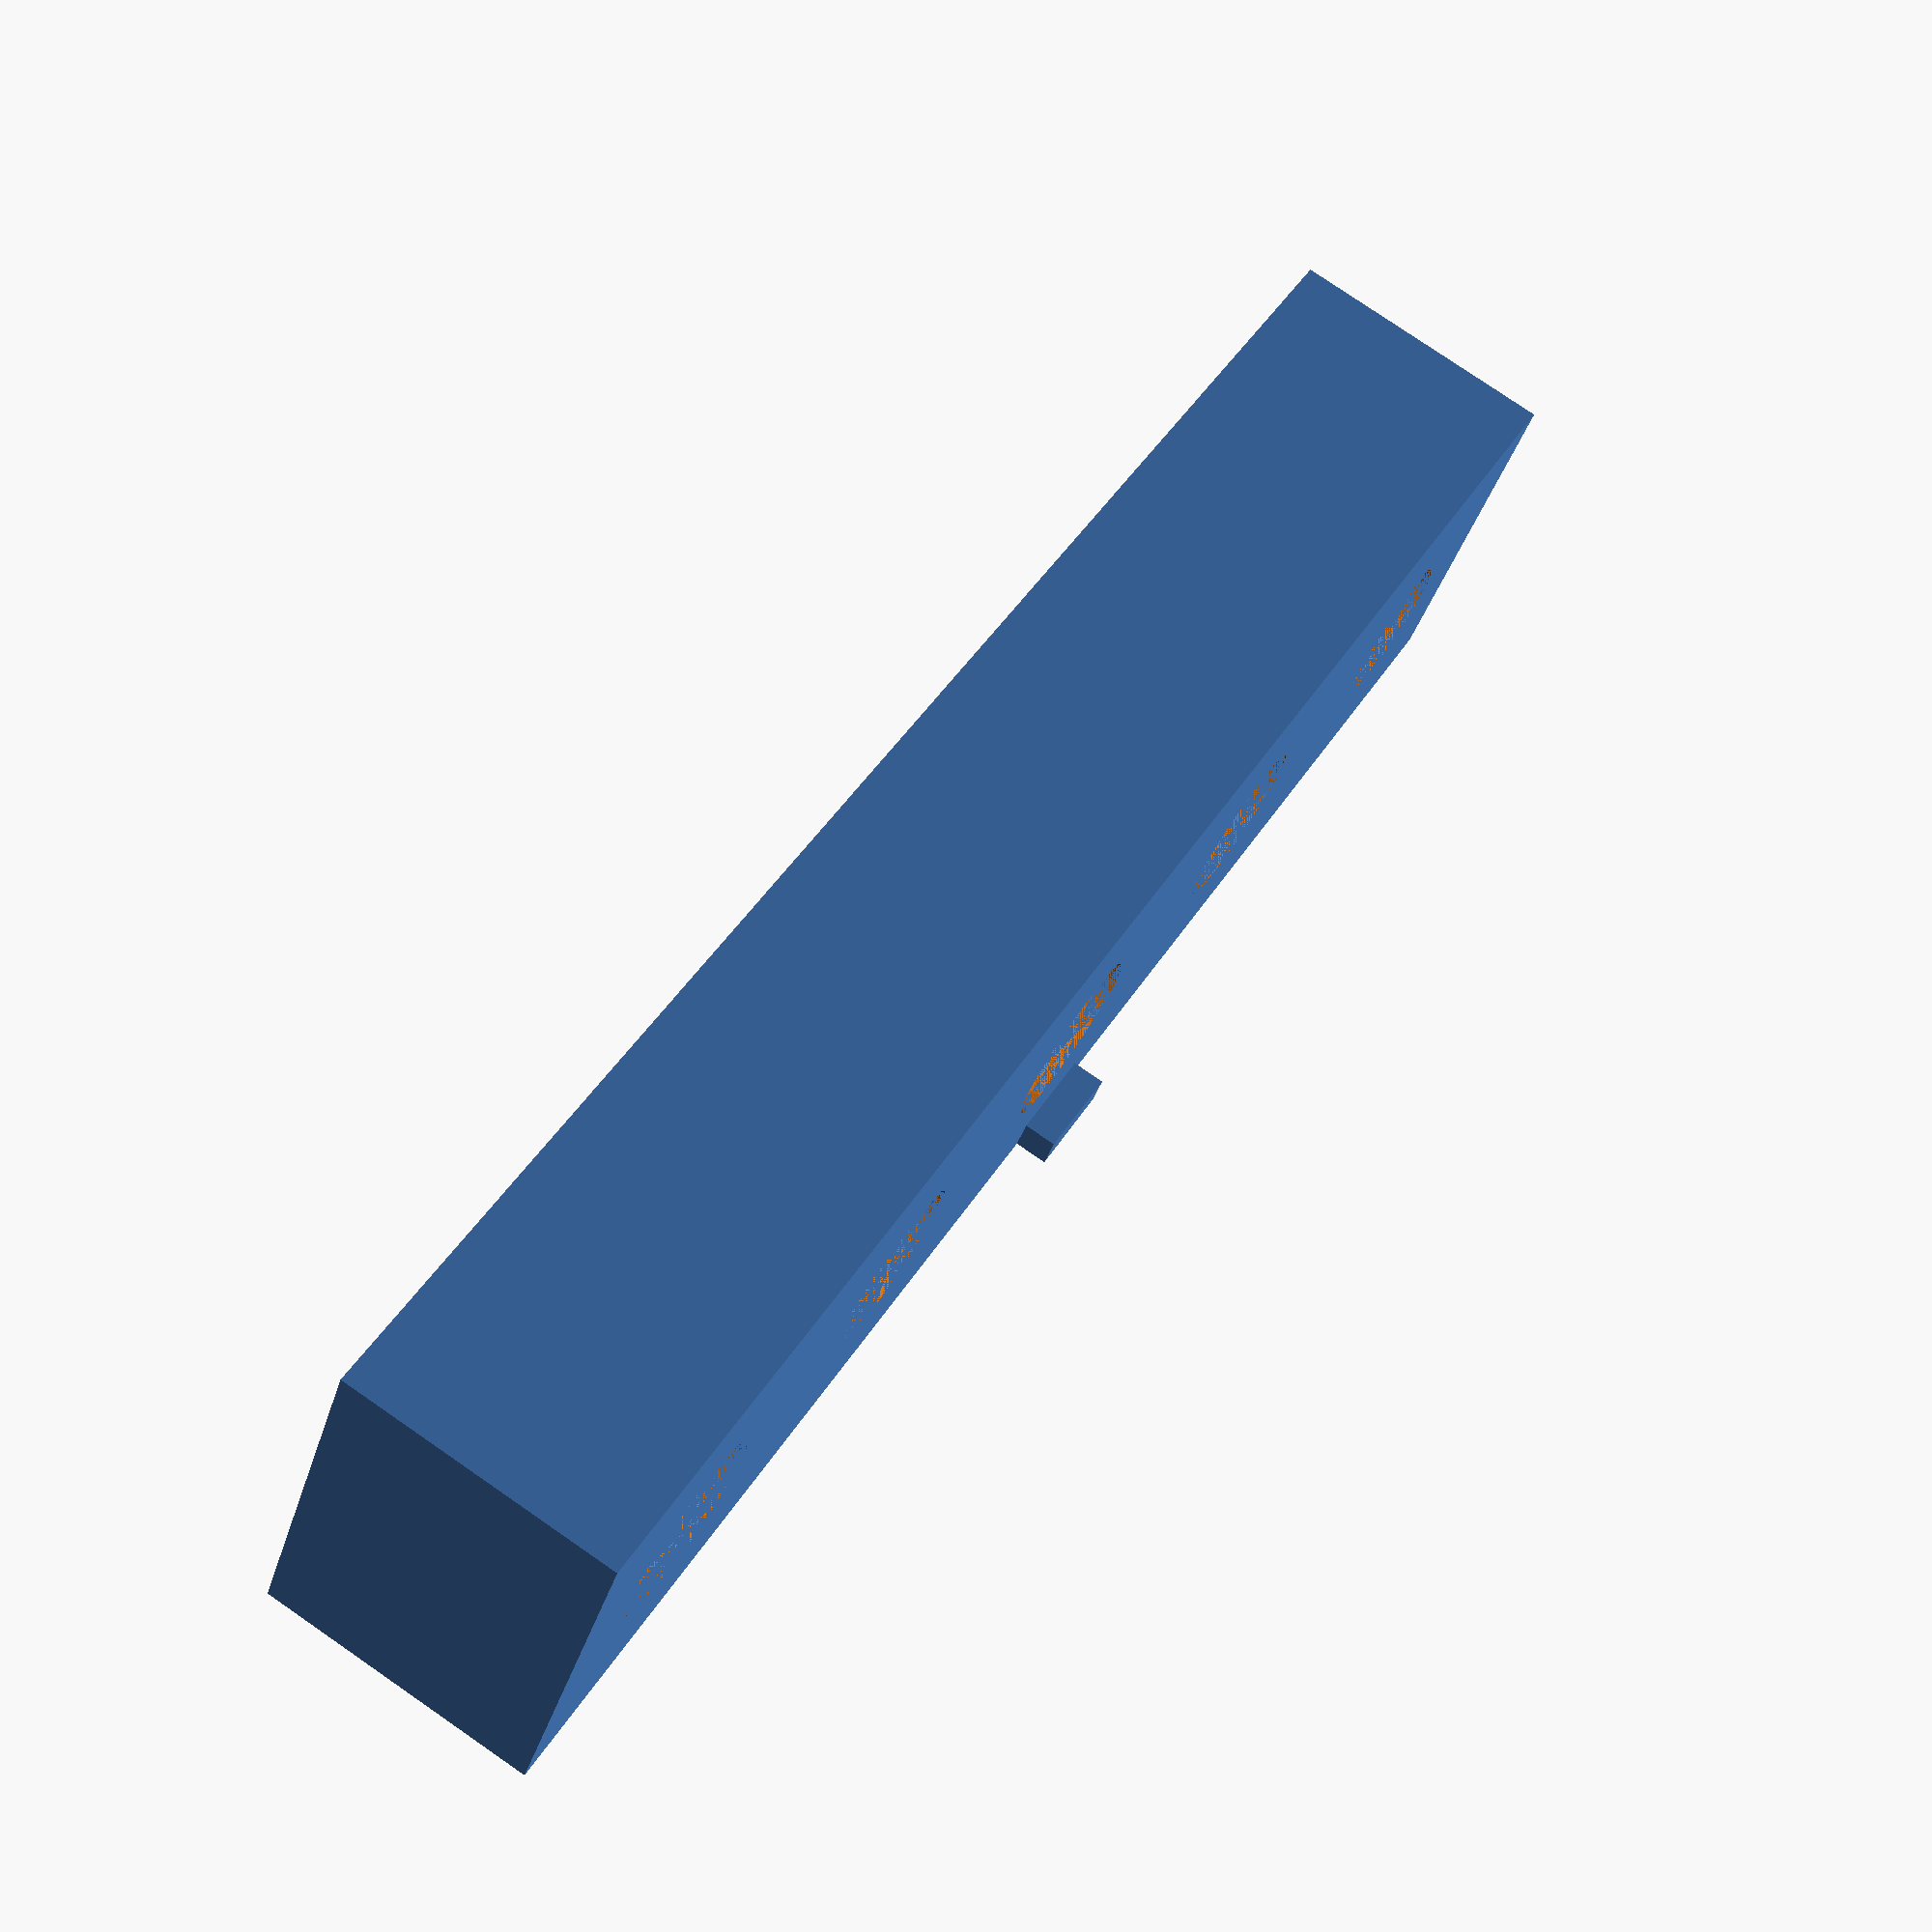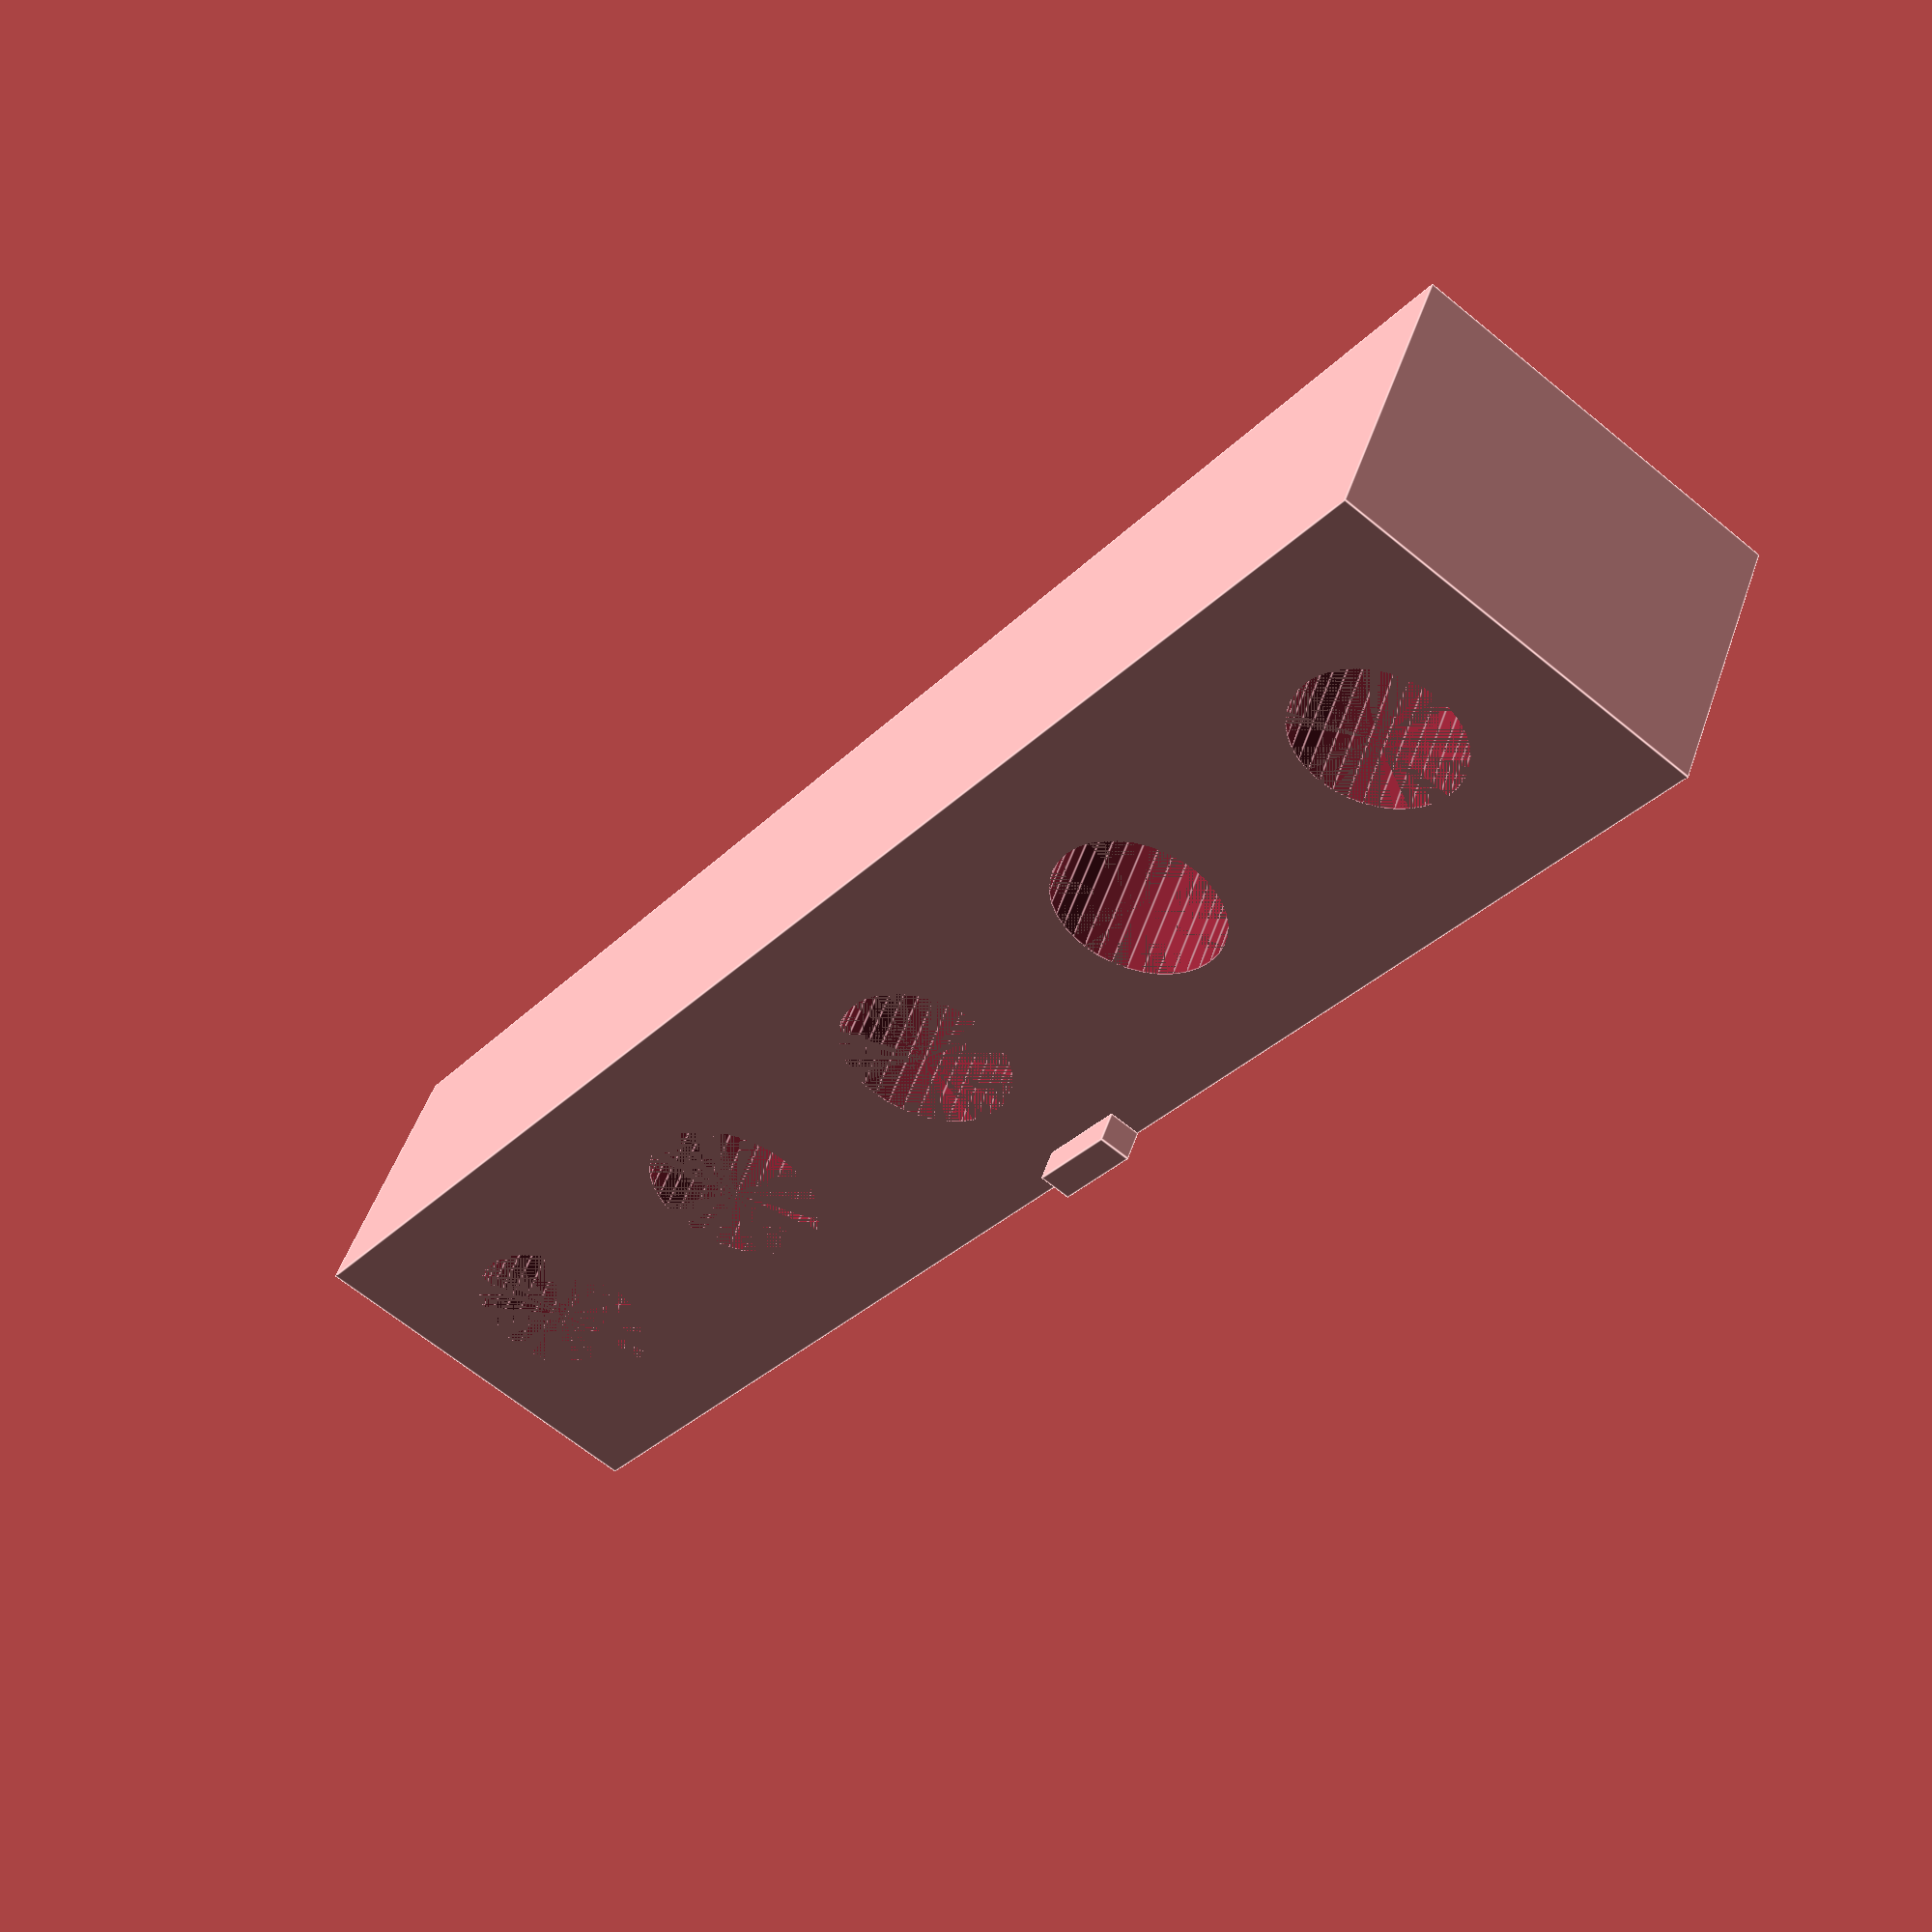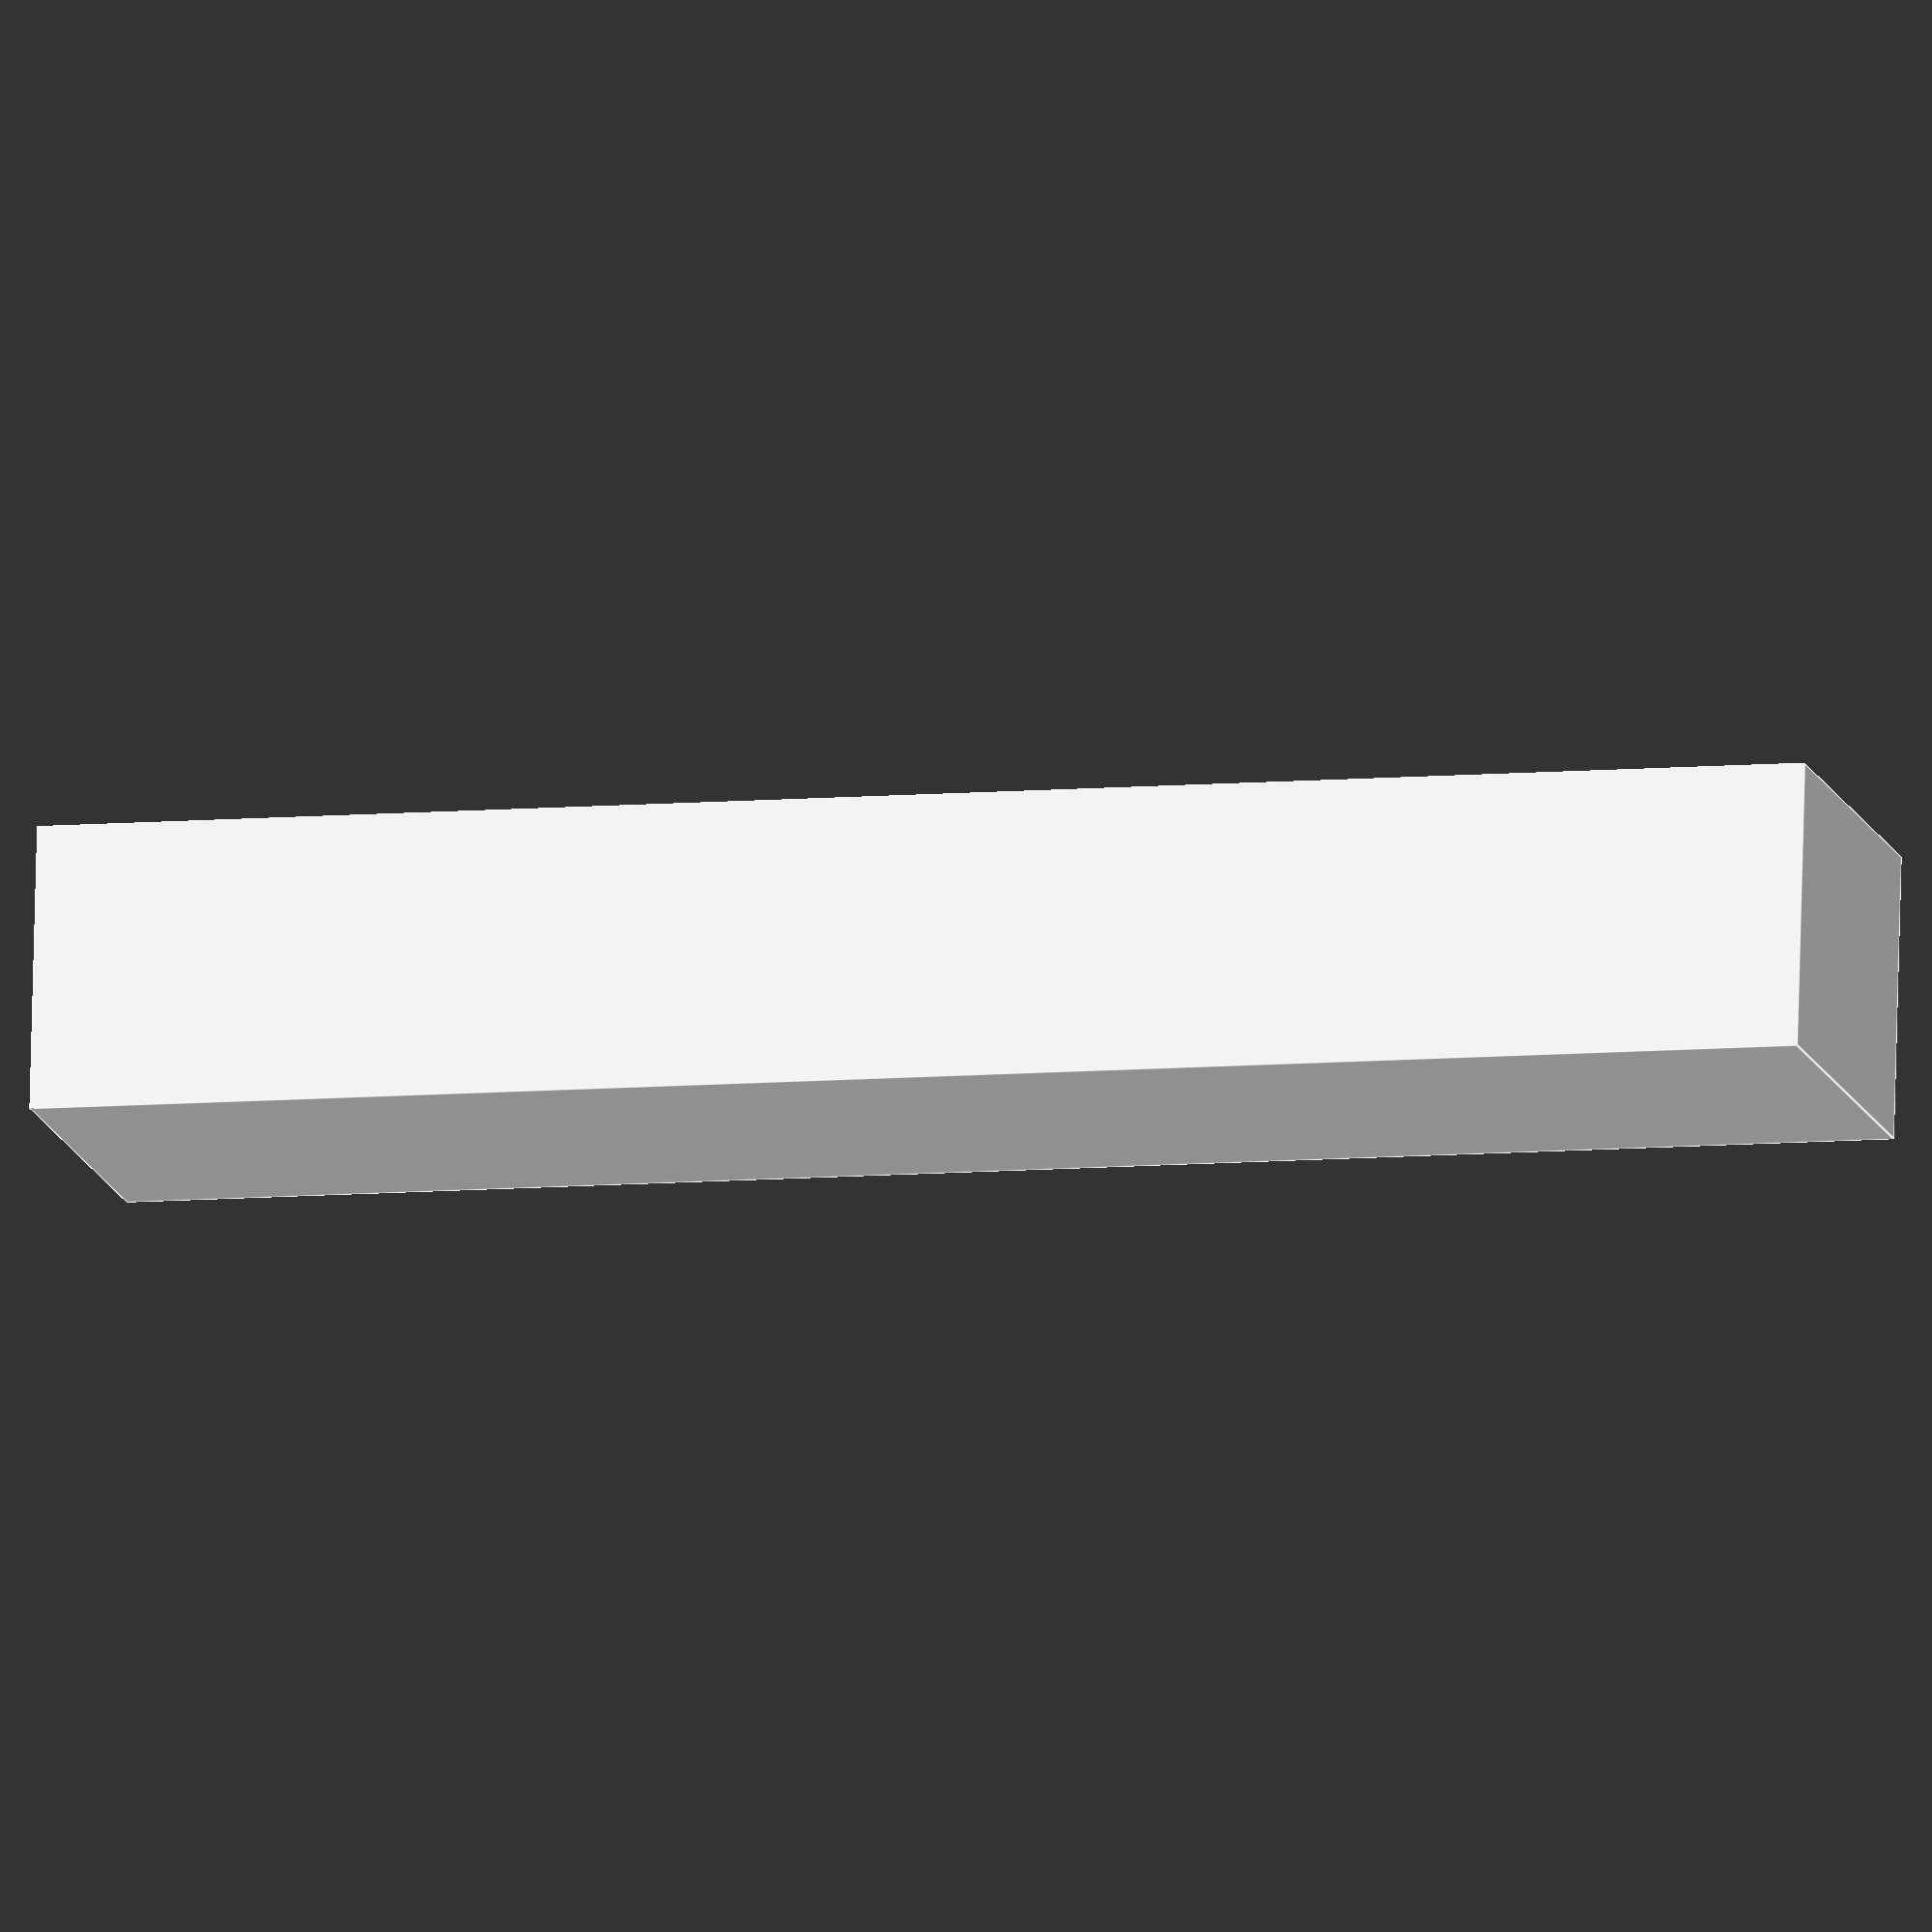
<openscad>
//heat insert tester
//justin lowe 20201209

//this initial round of testing is for 5mm tall, 5.3mm diameter m3 screw inserts, specifically:
//uxcell a16041800ux0827 M3 x 5mm x 5.3mm Brass Cylindrical Knurled Threaded Insert

draftingFNs = 36;
renderFNs = 180;
$fn = draftingFNs;

insertHeight = 5;
insertDiameter = 5.3;
voidMedianDiameter = 5.3; //set to insert diameter to have large and smaller holes, or set to custom value to, you know, have a hole of a custom diamter as the central/starting point
voidMedianRadius = voidMedianDiameter/2;

voidBottomWall = 3; //how much material to have under the void
voidHorizontalDistance = 5; //how much space between holes - ugh set this large enough to deal with incrementing hole size (because I dont want to deal with varying translation size)
voidHorizontalWall = 3; //space between wall and edge of cube
voidVerticalPadding = 0.5; //how much higher to make hole than the insert's height

voidsBracketingNumber = 2; //how many test holes to make on the plus & minus size of starting hole
radiusIncrement = 0.1;

difference(){
    union(){
        translate([0,0,(insertHeight+voidVerticalPadding+voidBottomWall)/2]){
            cube([voidHorizontalWall+insertDiameter+(2*voidsBracketingNumber*insertDiameter)+(2*voidsBracketingNumber*radiusIncrement*2)+(2*voidsBracketingNumber*voidHorizontalDistance)+voidHorizontalWall,voidHorizontalWall+(insertDiameter+(voidsBracketingNumber*radiusIncrement))+voidHorizontalWall,insertHeight+voidVerticalPadding+voidBottomWall],true);
        }
        
        //make a - sign to signify smaller and larger diameters
        translate([-3,(voidHorizontalWall+(insertDiameter+(voidsBracketingNumber*radiusIncrement))+voidHorizontalWall)/2-1,(insertHeight+voidVerticalPadding+voidBottomWall)]){
            cube([3,1,1]);
        }
    }

    for (i=[0:voidsBracketingNumber]){
        translate([i*voidHorizontalDistance+i*voidMedianRadius*2+(i*radiusIncrement*2),0,voidBottomWall]){
            cylinder(insertHeight+voidVerticalPadding,voidMedianRadius+(i*radiusIncrement),voidMedianRadius+(i*radiusIncrement));
        }
        


        //also create negative hole if not central starting hole
        if (i > 0){ 
            translate([-i*voidHorizontalDistance-i*voidMedianRadius*2+(-i*radiusIncrement*2),0,voidBottomWall]){
                cylinder(insertHeight+voidVerticalPadding,voidMedianRadius+(-i*radiusIncrement),voidMedianRadius+(-i*radiusIncrement));
            }
        }
    }
}

</openscad>
<views>
elev=281.9 azim=208.5 roll=304.6 proj=p view=wireframe
elev=131.7 azim=305.9 roll=161.8 proj=p view=edges
elev=103.9 azim=14.3 roll=358.5 proj=o view=edges
</views>
